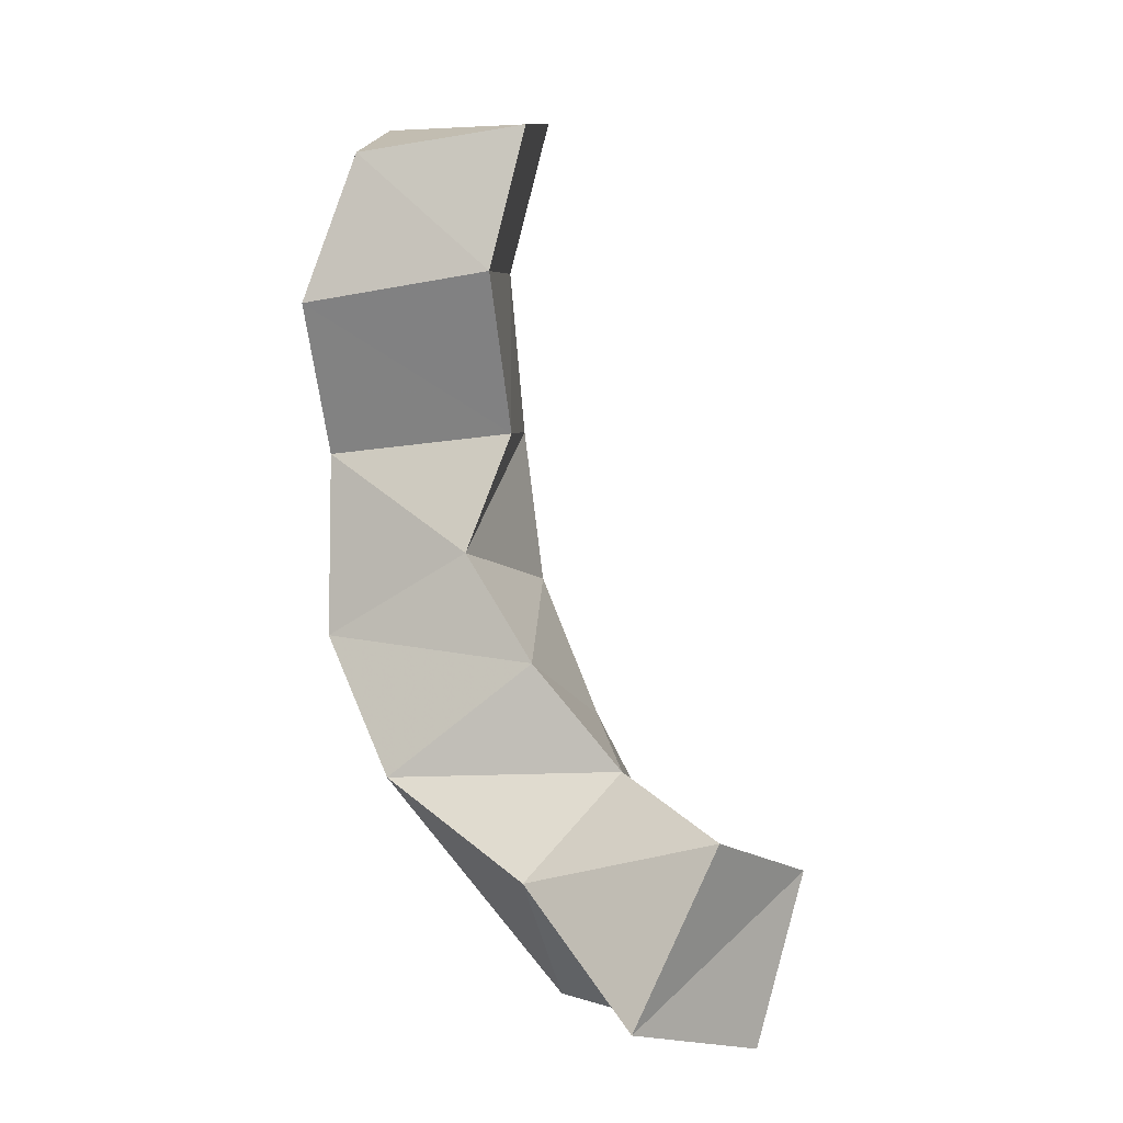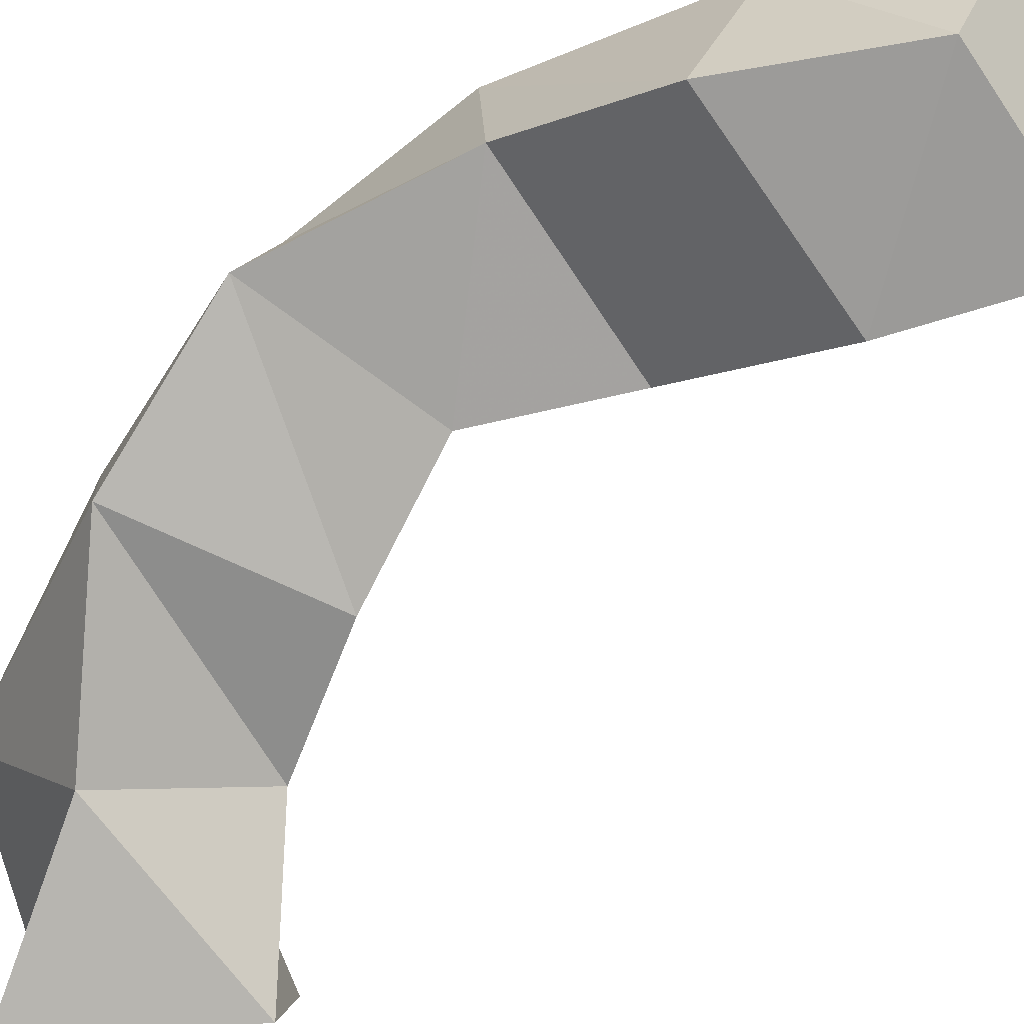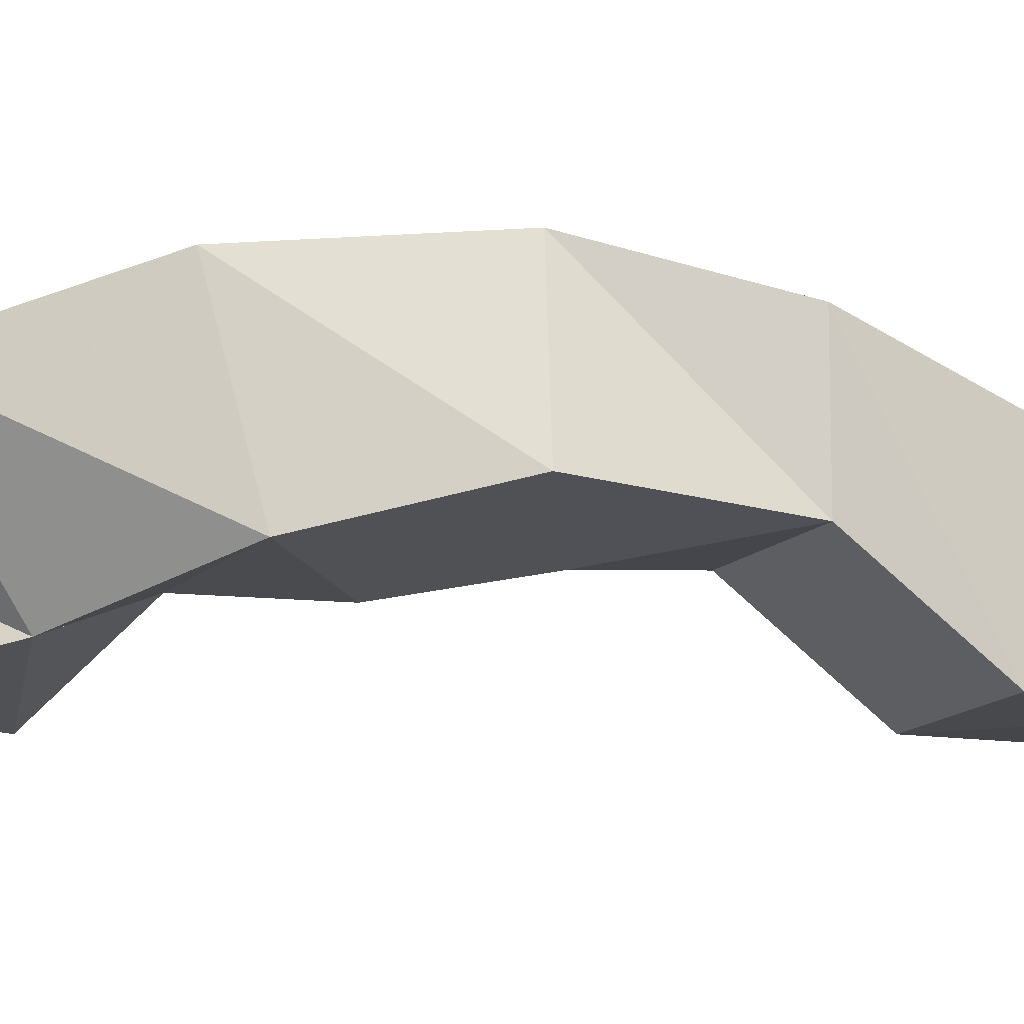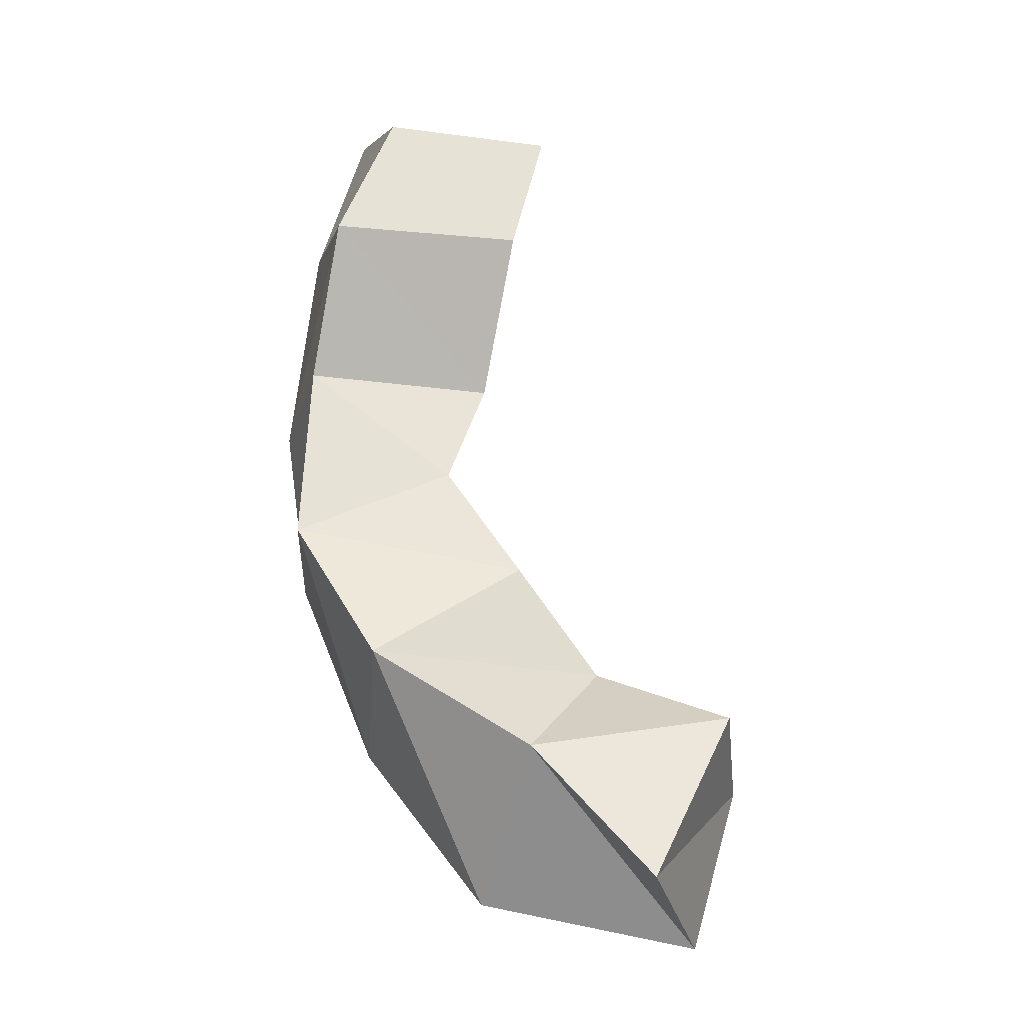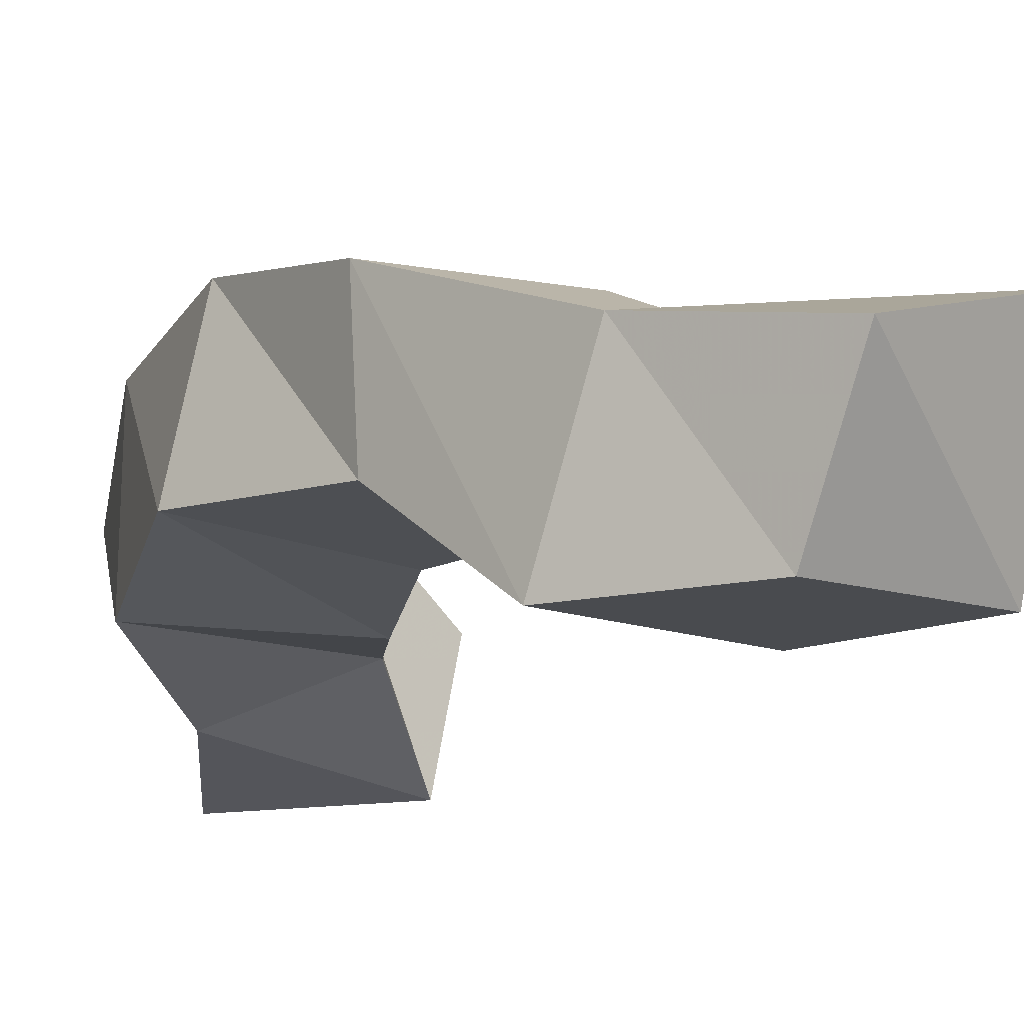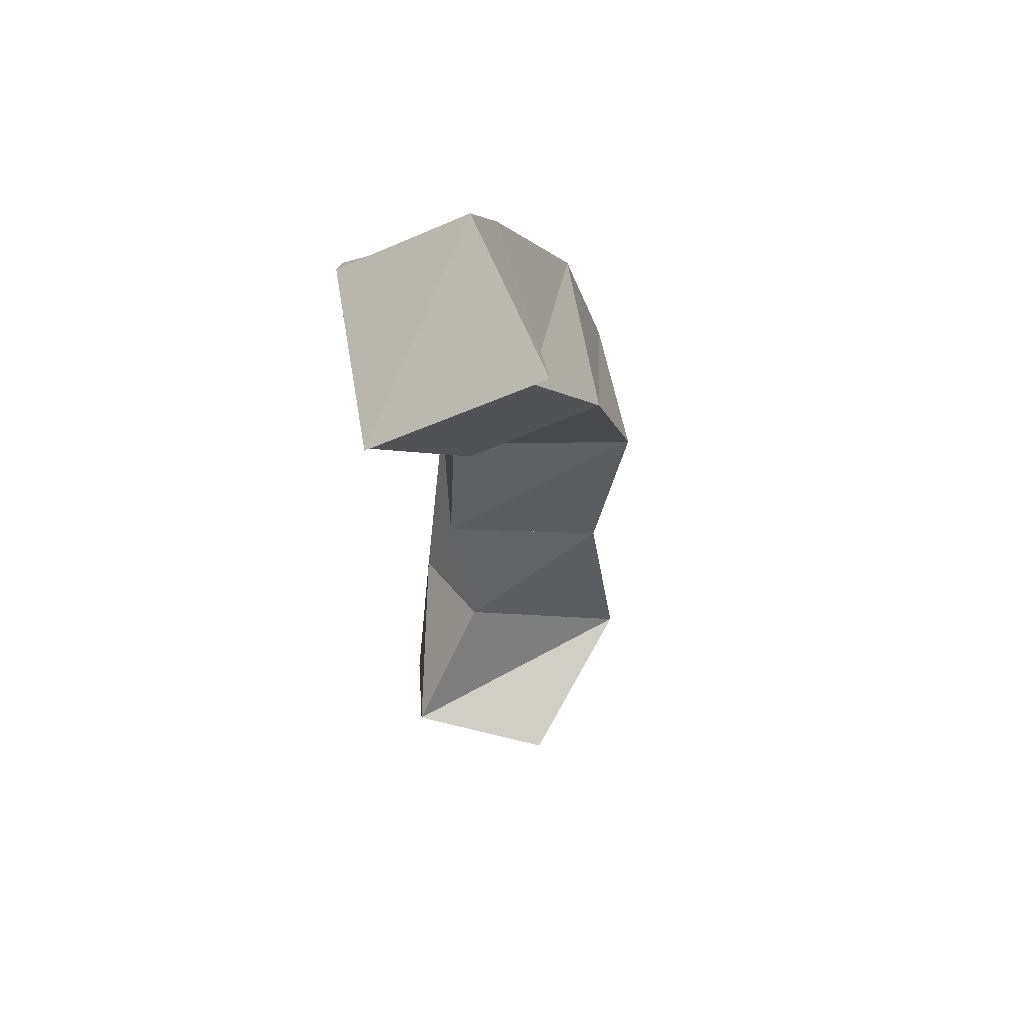
<metadata>
{"format":"obj","ext":"obj","renderer":"f3d","projection":"perspective","resolution":1024,"background":"white","views":[{"elev":-8.8,"azim":15.9,"up":"+Z"},{"elev":-69.7,"azim":-60.2,"up":"+Y"},{"elev":-12.0,"azim":-111.9,"up":"+Y"},{"elev":-29.7,"azim":-14.1,"up":"+Z"},{"elev":-14.2,"azim":-43.6,"up":"+Y"},{"elev":79.6,"azim":82.1,"up":"+Z"}]}
</metadata>
<code>
v 0.3767 0.1 1.058
v 0.4016 0.1419 1.052
v 0.4005 0.1 1.107
v 0.4157 0.1403 1.101
v 0.344 0.1095 1.097
v 0.3414 0.1576 1.066
v 0.3683 0.1238 1.128
v 0.3739 0.1722 1.1
v 0.2999 0.1216 1.127
v 0.3091 0.1746 1.116
v 0.3434 0.1197 1.158
v 0.3497 0.1676 1.147
v 0.2772 0.1319 1.17
v 0.2865 0.1777 1.172
v 0.322 0.1245 1.191
v 0.3289 0.1801 1.191
v 0.2786 0.1277 1.223
v 0.2768 0.167 1.222
v 0.3343 0.1291 1.226
v 0.3261 0.1691 1.236
v 0.2802 0.1 1.262
v 0.2803 0.1449 1.28
v 0.3366 0.1 1.267
v 0.3278 0.1479 1.28
v 0.2962 0.1 1.305
v 0.2926 0.1367 1.325
v 0.3467 0.1015 1.309
v 0.3391 0.1506 1.328
f 1 2 4
f 3 1 4
f 2 6 8
f 4 2 8
f 6 5 7
f 8 6 7
f 5 1 3
f 7 5 3
f 8 7 3
f 4 8 3
f 2 1 5
f 6 2 5
f 5 6 8
f 7 5 8
f 6 10 12
f 8 6 12
f 10 9 11
f 12 10 11
f 9 5 7
f 11 9 7
f 12 11 7
f 8 12 7
f 6 5 9
f 10 6 9
f 9 10 12
f 11 9 12
f 10 14 16
f 12 10 16
f 14 13 15
f 16 14 15
f 13 9 11
f 15 13 11
f 16 15 11
f 12 16 11
f 10 9 13
f 14 10 13
f 13 14 16
f 15 13 16
f 14 18 20
f 16 14 20
f 18 17 19
f 20 18 19
f 17 13 15
f 19 17 15
f 20 19 15
f 16 20 15
f 14 13 17
f 18 14 17
f 17 18 20
f 19 17 20
f 18 22 24
f 20 18 24
f 22 21 23
f 24 22 23
f 21 17 19
f 23 21 19
f 24 23 19
f 20 24 19
f 18 17 21
f 22 18 21
f 21 22 24
f 23 21 24
f 22 26 28
f 24 22 28
f 26 25 27
f 28 26 27
f 25 21 23
f 27 25 23
f 28 27 23
f 24 28 23
f 22 21 25
f 26 22 25

</code>
